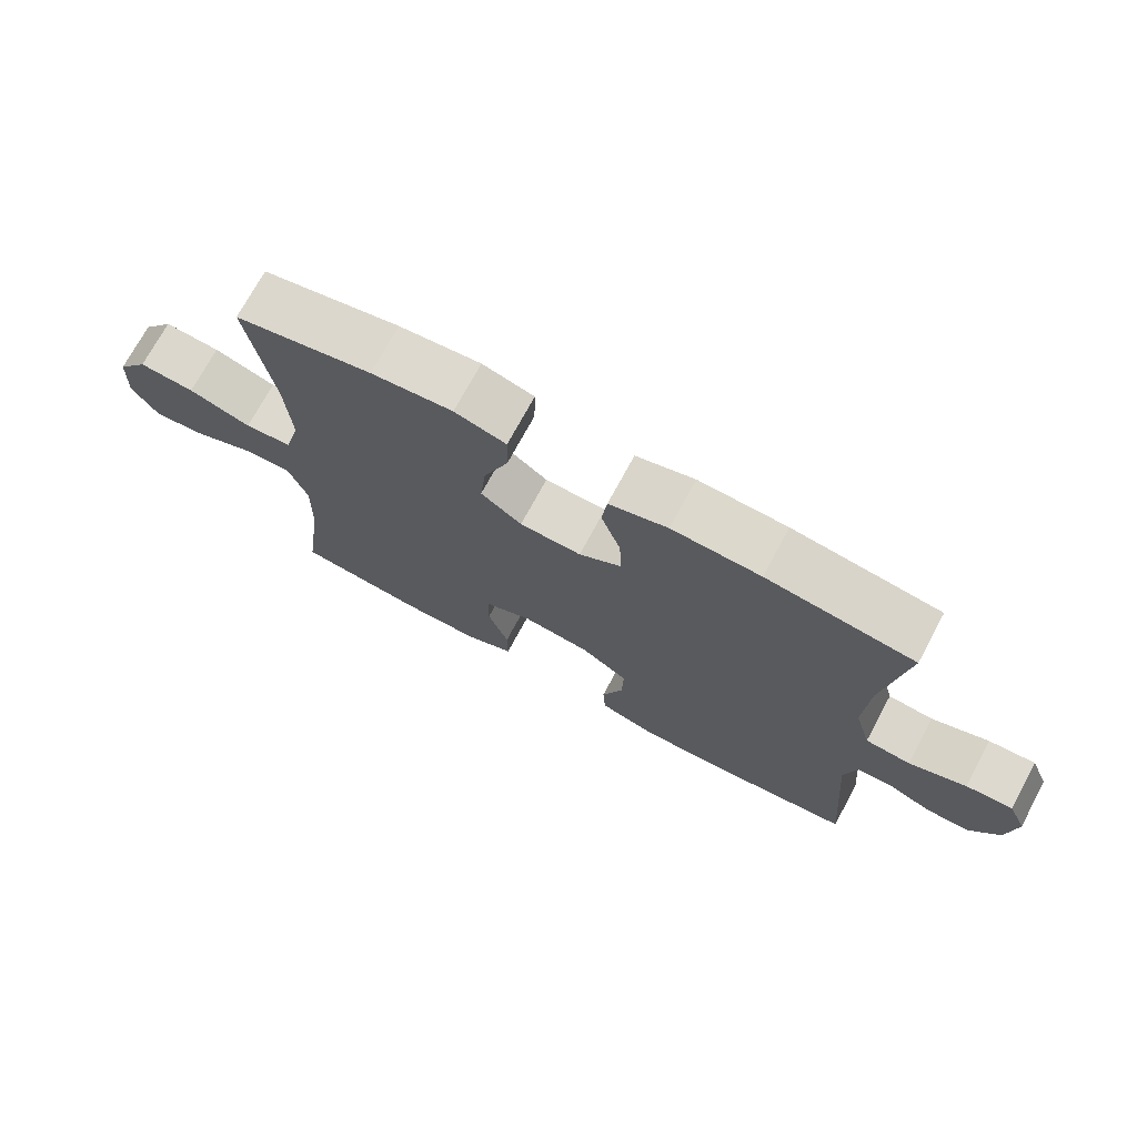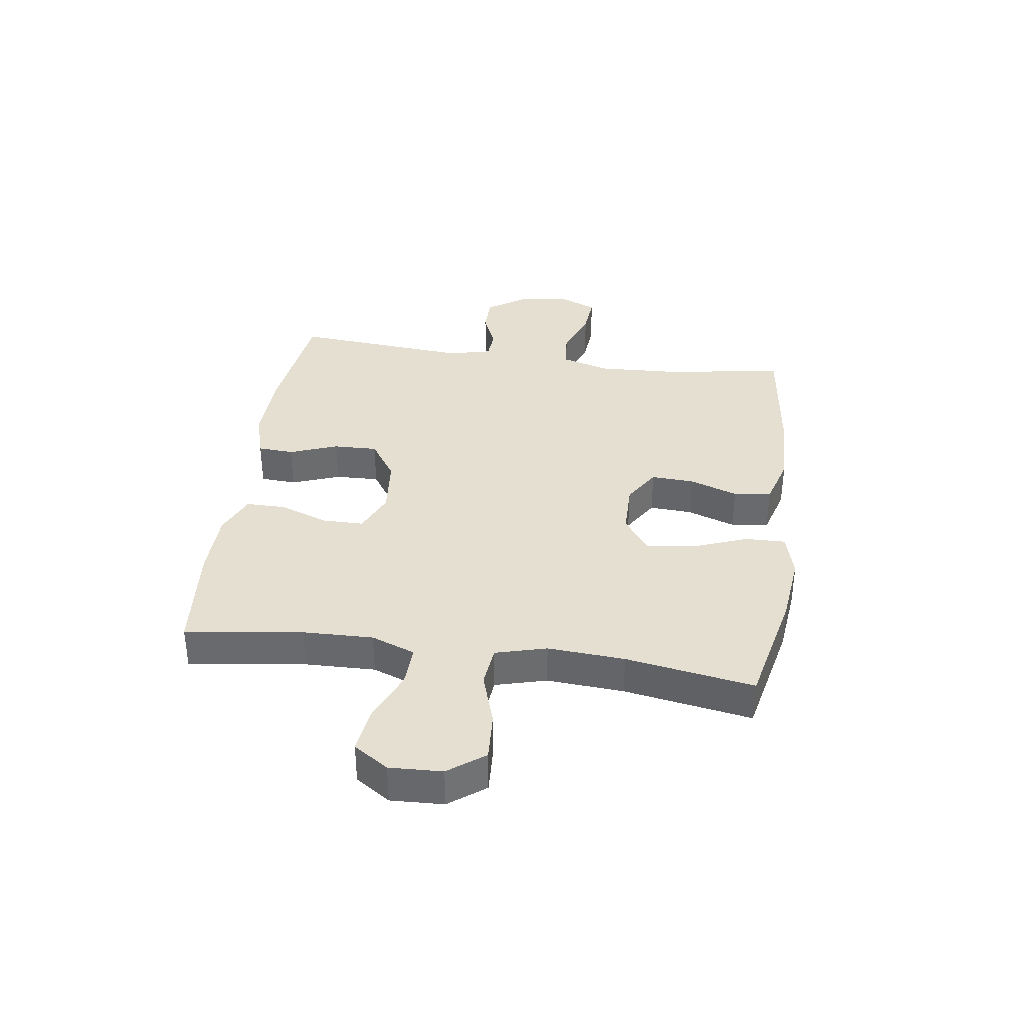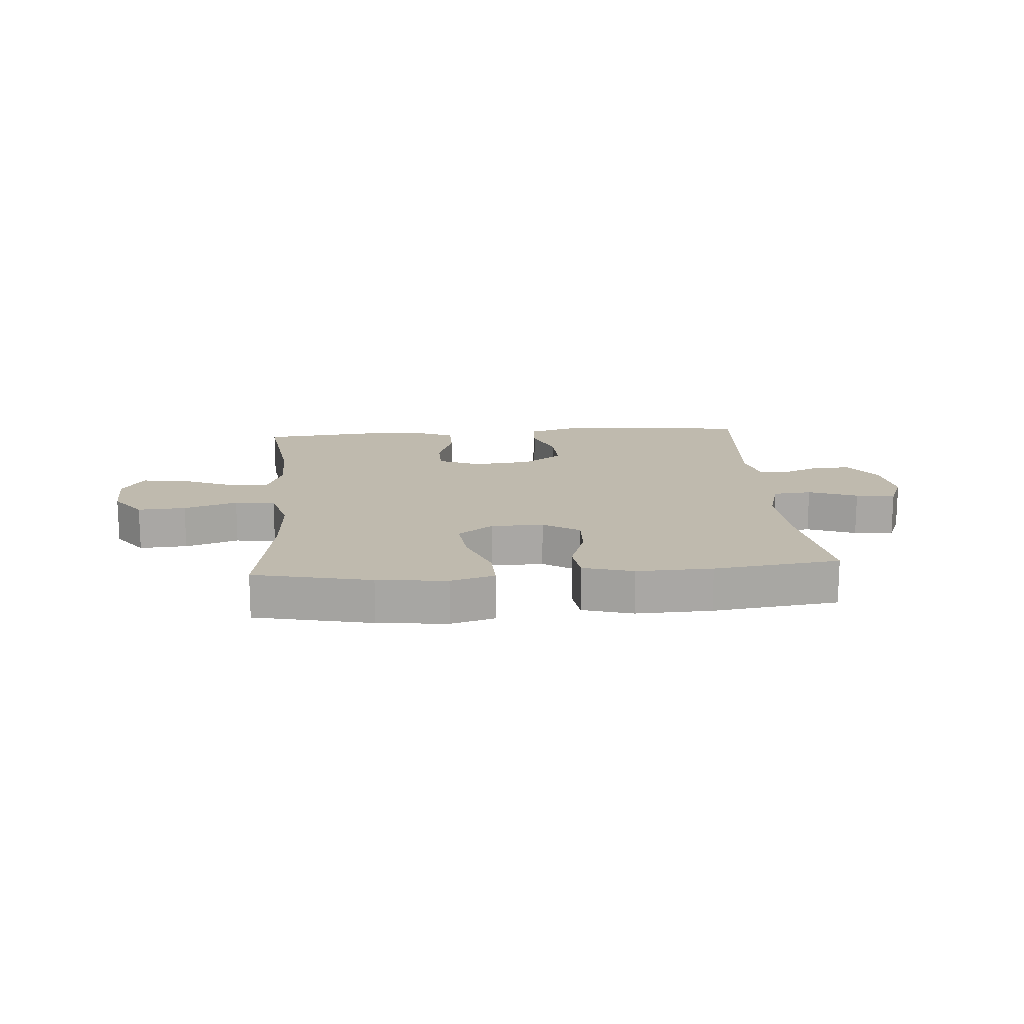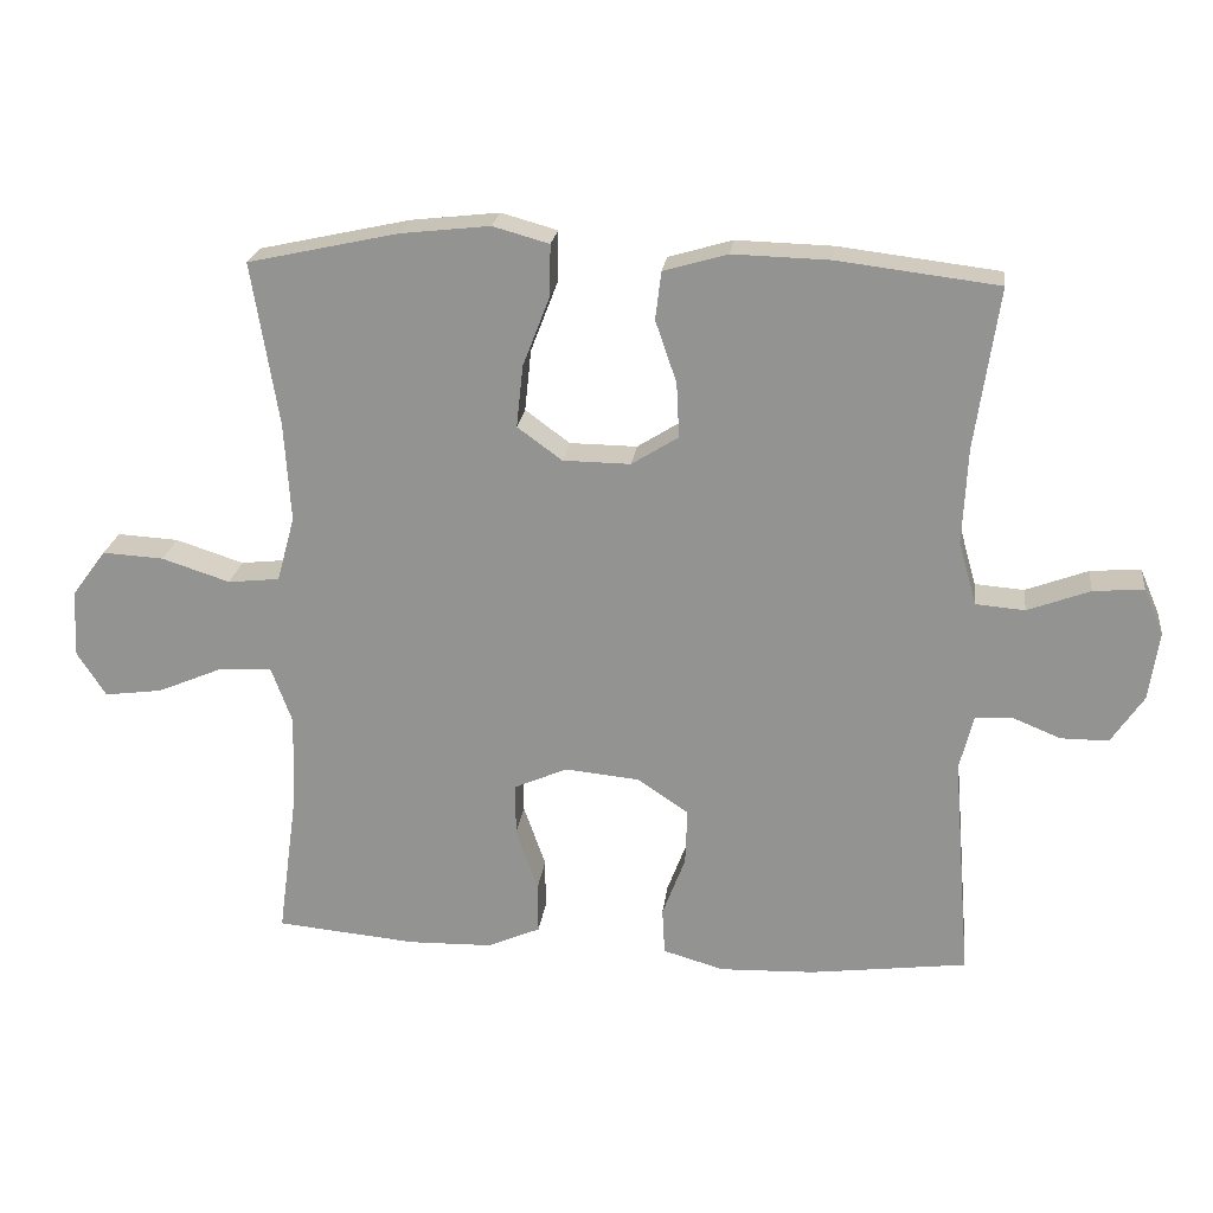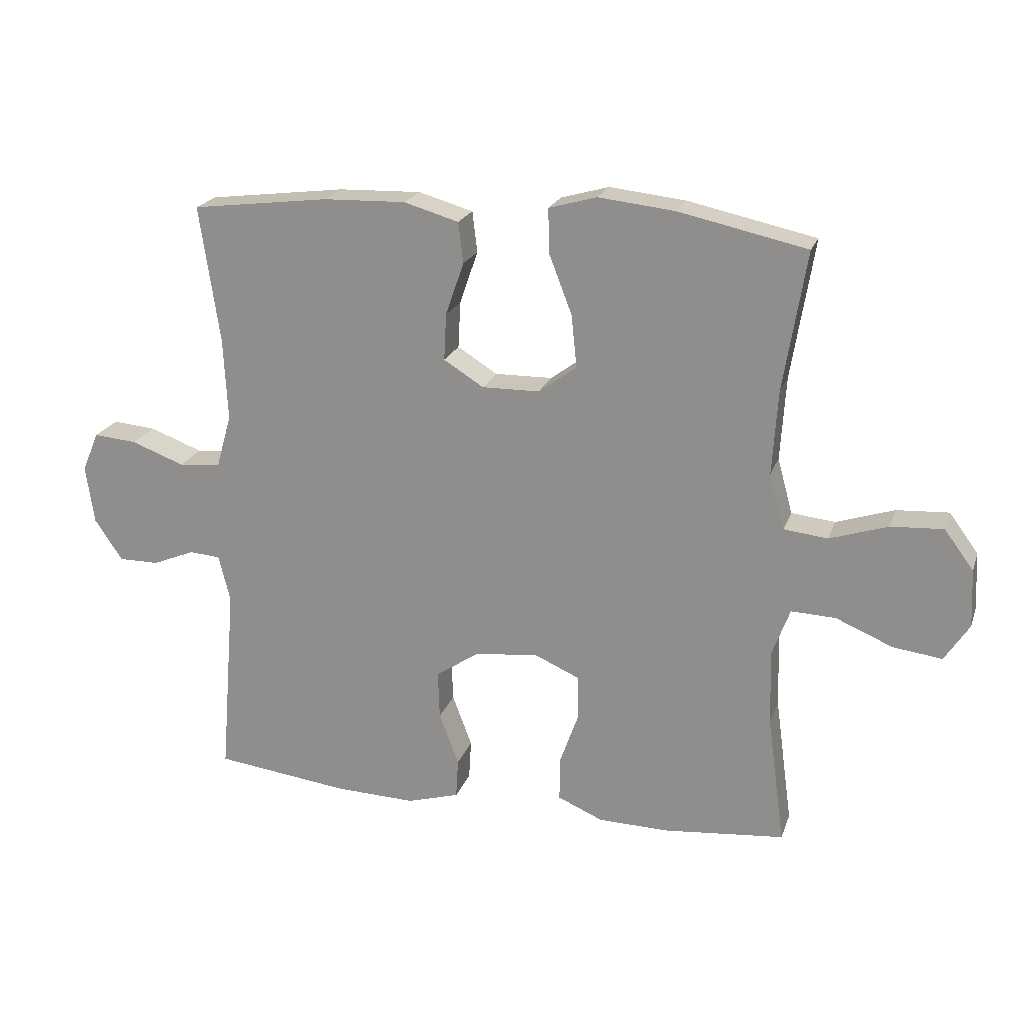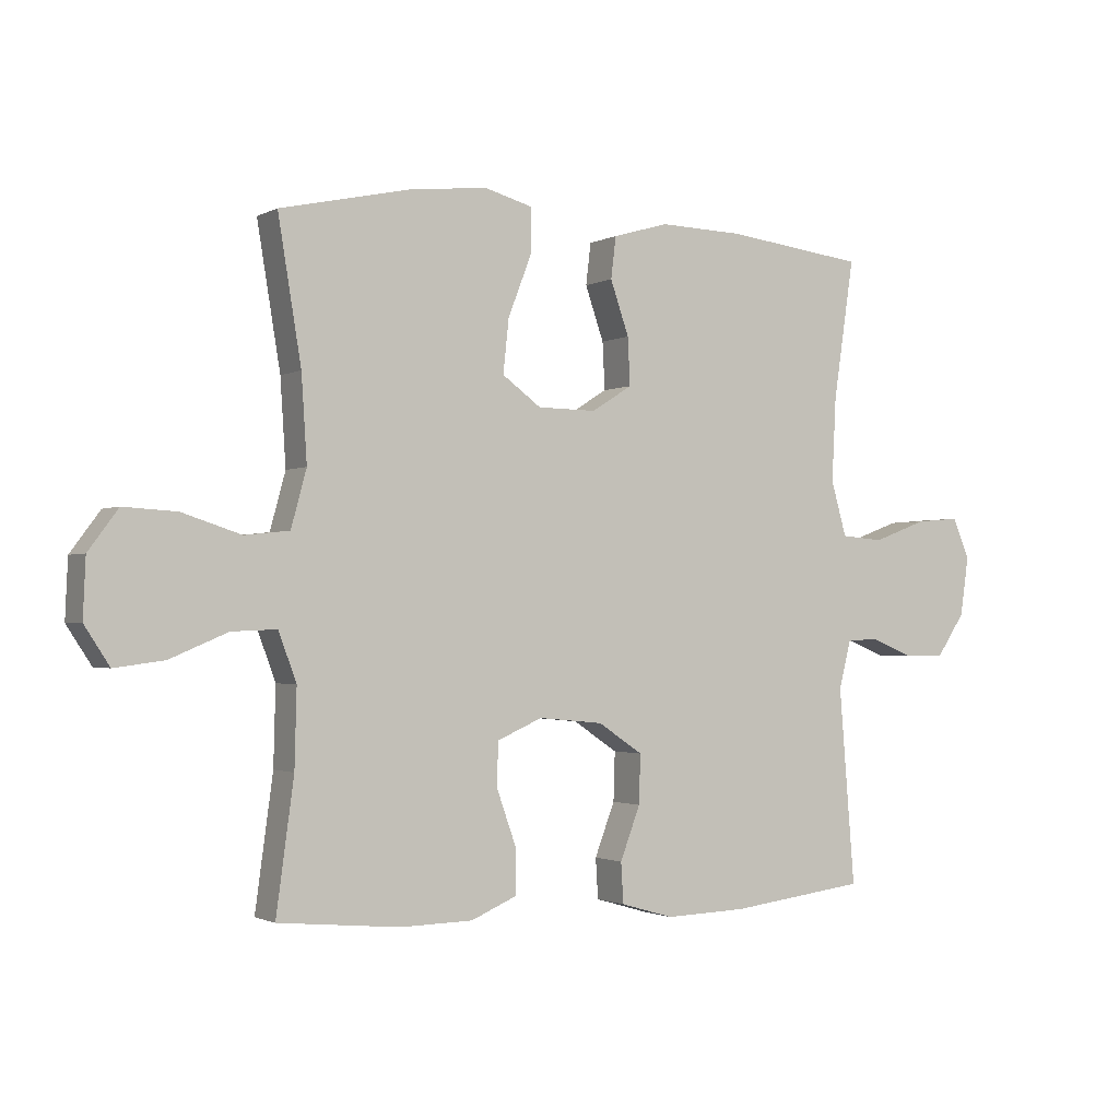
<metadata>
{"format":"obj","ext":"obj","renderer":"f3d","projection":"perspective","resolution":1024,"background":"white","views":[{"elev":72.3,"azim":28.3,"up":"+Z"},{"elev":36.8,"azim":-81.9,"up":"+Y"},{"elev":15.6,"azim":-4.6,"up":"+Y"},{"elev":22.1,"azim":7.0,"up":"+Z"},{"elev":20.9,"azim":-163.6,"up":"+Z"},{"elev":-1.5,"azim":-29.9,"up":"+Z"}]}
</metadata>
<code>
o path1462
v -0.3029 0.0375 -0.5238
v -0.1874 0.0375 -0.5214
v -0.114 0.0375 -0.4896
v -0.1143 0.0375 -0.4189
v -0.1451 0.0375 -0.3322
v -0.1446 0.0375 -0.2603
v -0.07195 0.0375 -0.2284
v 0.03116 0.0375 -0.2383
v 0.1021 0.0375 -0.2861
v 0.09964 0.0375 -0.3639
v 0.06766 0.0375 -0.4486
v 0.07142 0.0375 -0.5129
v 0.156 0.0375 -0.5373
v 0.2863 0.0375 -0.533
v 0.5044 0.0375 -0.5055
v 0.4791 0.0375 -0.1925
v 0.4981 0.0375 -0.1164
v 0.5487 0.0375 -0.1128
v 0.6167 0.0375 -0.1406
v 0.6824 0.0375 -0.1407
v 0.7276 0.0375 -0.07359
v 0.7414 0.0375 0.02141
v 0.7142 0.0375 0.0852
v 0.644 0.0375 0.07921
v 0.5577 0.0375 0.04699
v 0.4897 0.0375 0.05262
v 0.4649 0.0375 0.1402
v 0.4715 0.0375 0.2735
v 0.5044 0.0375 0.4961
v 0.2815 0.0375 0.5236
v 0.1476 0.0375 0.5275
v 0.05867 0.0375 0.5018
v 0.05074 0.0375 0.4354
v 0.08031 0.0375 0.3497
v 0.08412 0.0375 0.2741
v 0.01949 0.0375 0.2335
v -0.07393 0.0375 0.2347
v -0.1359 0.0375 0.28
v -0.1268 0.0375 0.3655
v -0.08961 0.0375 0.4618
v -0.08797 0.0375 0.5336
v -0.166 0.0375 0.5553
v -0.2894 0.0375 0.5417
v -0.4975 0.0375 0.4961
v -0.4604 0.0375 0.2695
v -0.4516 0.0375 0.1333
v -0.4762 0.0375 0.04295
v -0.5475 0.0375 0.03511
v -0.6419 0.0375 0.06572
v -0.7265 0.0375 0.07061
v -0.774 0.0375 0.006445
v -0.7782 0.0375 -0.08676
v -0.7382 0.0375 -0.1482
v -0.6588 0.0375 -0.1377
v -0.5668 0.0375 -0.09891
v -0.4947 0.0375 -0.09595
v -0.4661 0.0375 -0.1734
v -0.4694 0.0375 -0.2969
v -0.4975 0.0375 -0.5055
v -0.3029 -0.0375 -0.5238
v -0.1874 -0.0375 -0.5214
v -0.114 -0.0375 -0.4896
v -0.1143 -0.0375 -0.4189
v -0.1451 -0.0375 -0.3322
v -0.1446 -0.0375 -0.2603
v -0.07195 -0.0375 -0.2284
v 0.03116 -0.0375 -0.2383
v 0.1021 -0.0375 -0.2861
v 0.09964 -0.0375 -0.3639
v 0.06766 -0.0375 -0.4486
v 0.07142 -0.0375 -0.5129
v 0.156 -0.0375 -0.5373
v 0.2863 -0.0375 -0.533
v 0.5044 -0.0375 -0.5055
v 0.4791 -0.0375 -0.1925
v 0.4981 -0.0375 -0.1164
v 0.5487 -0.0375 -0.1128
v 0.6167 -0.0375 -0.1406
v 0.6824 -0.0375 -0.1407
v 0.7276 -0.0375 -0.07359
v 0.7414 -0.0375 0.02141
v 0.7142 -0.0375 0.0852
v 0.644 -0.0375 0.07921
v 0.5577 -0.0375 0.04699
v 0.4897 -0.0375 0.05262
v 0.4649 -0.0375 0.1402
v 0.4715 -0.0375 0.2735
v 0.5044 -0.0375 0.4961
v 0.2815 -0.0375 0.5236
v 0.1476 -0.0375 0.5275
v 0.05867 -0.0375 0.5018
v 0.05074 -0.0375 0.4354
v 0.08031 -0.0375 0.3497
v 0.08412 -0.0375 0.2741
v 0.01949 -0.0375 0.2335
v -0.07393 -0.0375 0.2347
v -0.1359 -0.0375 0.28
v -0.1268 -0.0375 0.3655
v -0.08961 -0.0375 0.4618
v -0.08797 -0.0375 0.5336
v -0.166 -0.0375 0.5553
v -0.2894 -0.0375 0.5417
v -0.4975 -0.0375 0.4961
v -0.4604 -0.0375 0.2695
v -0.4516 -0.0375 0.1333
v -0.4762 -0.0375 0.04295
v -0.5475 -0.0375 0.03511
v -0.6419 -0.0375 0.06572
v -0.7265 -0.0375 0.07061
v -0.774 -0.0375 0.006445
v -0.7782 -0.0375 -0.08676
v -0.7382 -0.0375 -0.1482
v -0.6588 -0.0375 -0.1377
v -0.5668 -0.0375 -0.09891
v -0.4947 -0.0375 -0.09595
v -0.4661 -0.0375 -0.1734
v -0.4694 -0.0375 -0.2969
v -0.4975 -0.0375 -0.5055
v 0.07142 0.0375 -0.5129
v 0.07142 0.0375 -0.5129
v 0.156 0.0375 -0.5373
v 0.2863 0.0375 -0.533
v -0.3029 0.0375 -0.5238
v -0.1874 0.0375 -0.5214
v -0.114 0.0375 -0.4896
v -0.114 0.0375 -0.4896
v 0.06766 0.0375 -0.4486
v 0.5044 0.0375 -0.5055
v 0.5044 0.0375 -0.5055
v -0.4975 0.0375 -0.5055
v -0.4975 0.0375 -0.5055
v -0.1143 0.0375 -0.4189
v 0.09964 0.0375 -0.3639
v -0.1451 0.0375 -0.3322
v -0.4694 0.0375 -0.2969
v 0.1021 0.0375 -0.2861
v -0.1446 0.0375 -0.2603
v -0.1446 0.0375 -0.2603
v 0.4791 0.0375 -0.1925
v -0.4661 0.0375 -0.1734
v 0.03116 0.0375 -0.2383
v -0.07195 0.0375 -0.2284
v 0.4981 0.0375 -0.1164
v 0.4981 0.0375 -0.1164
v -0.4947 0.0375 -0.09595
v -0.4947 0.0375 -0.09595
v -0.7782 0.0375 -0.08676
v -0.7382 0.0375 -0.1482
v -0.7382 0.0375 -0.1482
v -0.6588 0.0375 -0.1377
v 0.6167 0.0375 -0.1406
v 0.6824 0.0375 -0.1407
v 0.7276 0.0375 -0.07359
v 0.5487 0.0375 -0.1128
v -0.5668 0.0375 -0.09891
v -0.774 0.0375 0.006445
v 0.7414 0.0375 0.02141
v -0.7265 0.0375 0.07061
v 0.7142 0.0375 0.0852
v 0.7142 0.0375 0.0852
v -0.6419 0.0375 0.06572
v -0.5475 0.0375 0.03511
v -0.4762 0.0375 0.04295
v -0.4762 0.0375 0.04295
v -0.4516 0.0375 0.1333
v 0.5577 0.0375 0.04699
v 0.4897 0.0375 0.05262
v 0.4897 0.0375 0.05262
v 0.644 0.0375 0.07921
v 0.4649 0.0375 0.1402
v -0.4604 0.0375 0.2695
v 0.01949 0.0375 0.2335
v -0.07393 0.0375 0.2347
v 0.4715 0.0375 0.2735
v 0.08412 0.0375 0.2741
v 0.08412 0.0375 0.2741
v -0.1359 0.0375 0.28
v 0.08031 0.0375 0.3497
v -0.1268 0.0375 0.3655
v 0.05074 0.0375 0.4354
v -0.08961 0.0375 0.4618
v -0.4975 0.0375 0.4961
v -0.4975 0.0375 0.4961
v 0.05867 0.0375 0.5018
v 0.05867 0.0375 0.5018
v -0.08797 0.0375 0.5336
v -0.08797 0.0375 0.5336
v 0.5044 0.0375 0.4961
v 0.5044 0.0375 0.4961
v 0.1476 0.0375 0.5275
v 0.2815 0.0375 0.5236
v -0.2894 0.0375 0.5417
v -0.166 0.0375 0.5553
v 0.07142 -0.0375 -0.5129
v 0.07142 -0.0375 -0.5129
v 0.156 -0.0375 -0.5373
v 0.2863 -0.0375 -0.533
v -0.3029 -0.0375 -0.5238
v -0.1874 -0.0375 -0.5214
v -0.114 -0.0375 -0.4896
v -0.114 -0.0375 -0.4896
v 0.06766 -0.0375 -0.4486
v 0.5044 -0.0375 -0.5055
v 0.5044 -0.0375 -0.5055
v -0.4975 -0.0375 -0.5055
v -0.4975 -0.0375 -0.5055
v -0.1143 -0.0375 -0.4189
v 0.09964 -0.0375 -0.3639
v -0.1451 -0.0375 -0.3322
v -0.4694 -0.0375 -0.2969
v 0.1021 -0.0375 -0.2861
v -0.1446 -0.0375 -0.2603
v -0.1446 -0.0375 -0.2603
v 0.4791 -0.0375 -0.1925
v -0.4661 -0.0375 -0.1734
v 0.03116 -0.0375 -0.2383
v -0.07195 -0.0375 -0.2284
v 0.4981 -0.0375 -0.1164
v 0.4981 -0.0375 -0.1164
v -0.4947 -0.0375 -0.09595
v -0.4947 -0.0375 -0.09595
v -0.7782 -0.0375 -0.08676
v -0.7382 -0.0375 -0.1482
v -0.7382 -0.0375 -0.1482
v -0.6588 -0.0375 -0.1377
v 0.6167 -0.0375 -0.1406
v 0.6824 -0.0375 -0.1407
v 0.7276 -0.0375 -0.07359
v 0.5487 -0.0375 -0.1128
v -0.5668 -0.0375 -0.09891
v -0.774 -0.0375 0.006445
v 0.7414 -0.0375 0.02141
v -0.7265 -0.0375 0.07061
v 0.7142 -0.0375 0.0852
v 0.7142 -0.0375 0.0852
v -0.6419 -0.0375 0.06572
v -0.5475 -0.0375 0.03511
v -0.4762 -0.0375 0.04295
v -0.4762 -0.0375 0.04295
v -0.4516 -0.0375 0.1333
v 0.5577 -0.0375 0.04699
v 0.4897 -0.0375 0.05262
v 0.4897 -0.0375 0.05262
v 0.644 -0.0375 0.07921
v 0.4649 -0.0375 0.1402
v -0.4604 -0.0375 0.2695
v 0.01949 -0.0375 0.2335
v -0.07393 -0.0375 0.2347
v 0.4715 -0.0375 0.2735
v 0.08412 -0.0375 0.2741
v 0.08412 -0.0375 0.2741
v -0.1359 -0.0375 0.28
v 0.08031 -0.0375 0.3497
v -0.1268 -0.0375 0.3655
v 0.05074 -0.0375 0.4354
v -0.08961 -0.0375 0.4618
v -0.4975 -0.0375 0.4961
v -0.4975 -0.0375 0.4961
v 0.05867 -0.0375 0.5018
v 0.05867 -0.0375 0.5018
v -0.08797 -0.0375 0.5336
v -0.08797 -0.0375 0.5336
v 0.5044 -0.0375 0.4961
v 0.5044 -0.0375 0.4961
v 0.1476 -0.0375 0.5275
v 0.2815 -0.0375 0.5236
v -0.2894 -0.0375 0.5417
v -0.166 -0.0375 0.5553
f 231 236 233
f 207 199 200
f 242 211 218
f 237 236 230
f 225 231 222
f 215 238 220
f 194 196 202
f 267 254 268
f 230 236 225
f 196 197 208
f 229 241 218
f 218 211 214
f 245 250 242
f 259 255 265
f 253 249 266
f 268 256 261
f 217 238 212
f 210 212 215
f 208 197 211
f 240 252 246
f 227 228 226
f 209 199 207
f 216 247 217
f 250 249 253
f 232 244 228
f 216 242 247
f 242 218 241
f 250 247 242
f 198 210 205
f 265 253 266
f 228 241 226
f 249 250 245
f 246 267 257
f 236 231 225
f 202 196 208
f 253 265 255
f 244 232 234
f 220 237 230
f 254 256 268
f 212 238 215
f 241 228 244
f 211 242 216
f 246 254 267
f 199 209 198
f 203 214 197
f 252 254 246
f 198 209 210
f 226 241 229
f 266 249 263
f 214 211 197
f 212 210 209
f 217 248 238
f 225 222 223
f 217 247 248
f 238 248 240
f 248 252 240
f 220 238 237
f 120 13 72 195
f 13 14 73 72
f 1 2 61 60
f 2 126 201 61
f 11 12 71 70
f 14 129 204 73
f 131 1 60 206
f 3 4 63 62
f 10 11 70 69
f 4 5 64 63
f 58 59 118 117
f 9 10 69 68
f 5 138 213 64
f 15 16 75 74
f 57 58 117 116
f 8 9 68 67
f 6 7 66 65
f 7 8 67 66
f 16 144 219 75
f 146 57 116 221
f 52 149 224 111
f 53 54 113 112
f 19 20 79 78
f 20 21 80 79
f 18 19 78 77
f 54 55 114 113
f 17 18 77 76
f 55 56 115 114
f 51 52 111 110
f 21 22 81 80
f 50 51 110 109
f 22 160 235 81
f 49 50 109 108
f 48 49 108 107
f 164 48 107 239
f 46 47 106 105
f 25 168 243 84
f 24 25 84 83
f 23 24 83 82
f 26 27 86 85
f 45 46 105 104
f 36 37 96 95
f 27 28 87 86
f 176 36 95 251
f 37 38 97 96
f 34 35 94 93
f 38 39 98 97
f 33 34 93 92
f 39 40 99 98
f 183 45 104 258
f 185 33 92 260
f 40 187 262 99
f 28 189 264 87
f 31 32 91 90
f 30 31 90 89
f 29 30 89 88
f 43 44 103 102
f 42 43 102 101
f 41 42 101 100
f 156 158 161
f 132 125 124
f 167 143 136
f 162 155 161
f 150 147 156
f 140 145 163
f 119 127 121
f 192 193 179
f 155 150 161
f 121 133 122
f 154 143 166
f 143 139 136
f 170 167 175
f 184 190 180
f 178 191 174
f 193 186 181
f 142 137 163
f 135 140 137
f 133 136 122
f 165 171 177
f 152 151 153
f 134 132 124
f 141 142 172
f 175 178 174
f 157 153 169
f 141 172 167
f 167 166 143
f 175 167 172
f 123 130 135
f 190 191 178
f 153 151 166
f 174 170 175
f 171 182 192
f 161 150 156
f 127 133 121
f 178 180 190
f 169 159 157
f 145 155 162
f 179 193 181
f 137 140 163
f 166 169 153
f 136 141 167
f 171 192 179
f 124 123 134
f 128 122 139
f 177 171 179
f 123 135 134
f 151 154 166
f 191 188 174
f 139 122 136
f 137 134 135
f 142 163 173
f 150 148 147
f 142 173 172
f 163 165 173
f 173 165 177
f 145 162 163

</code>
